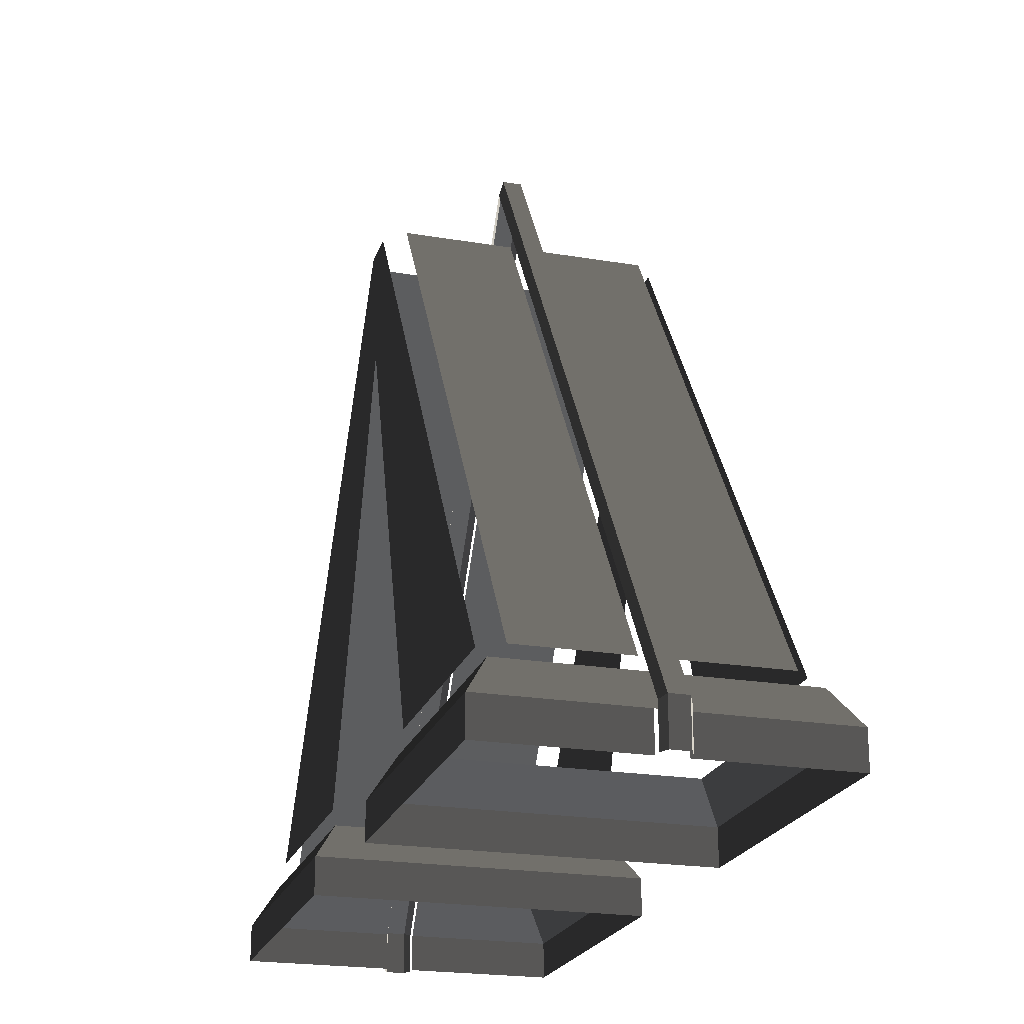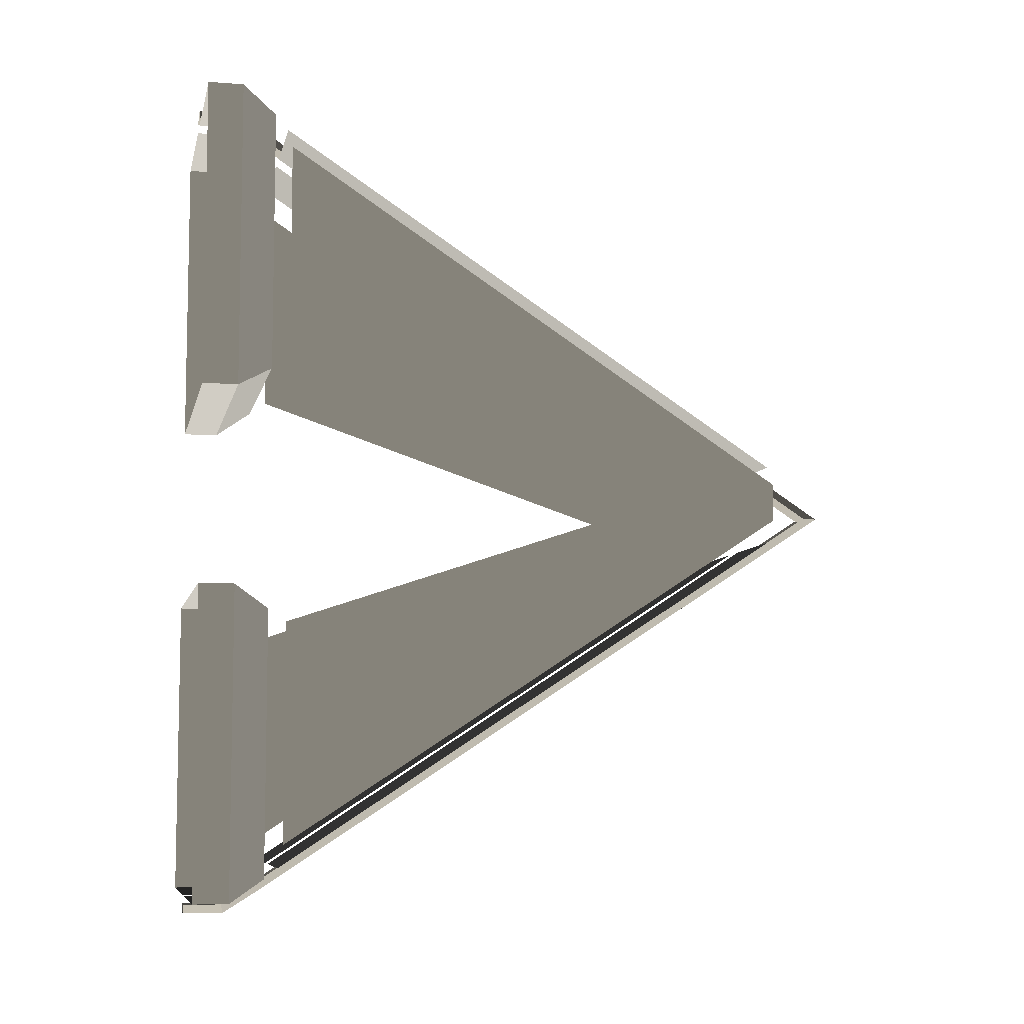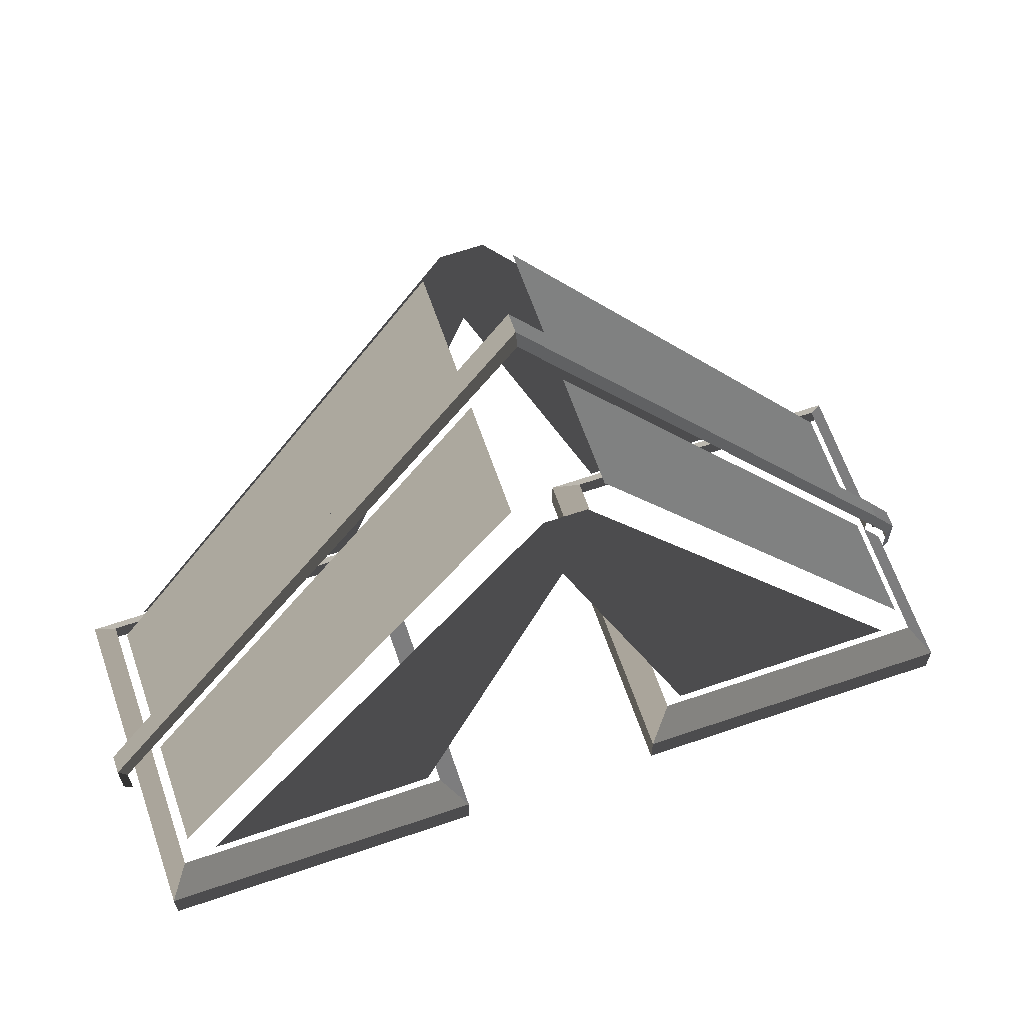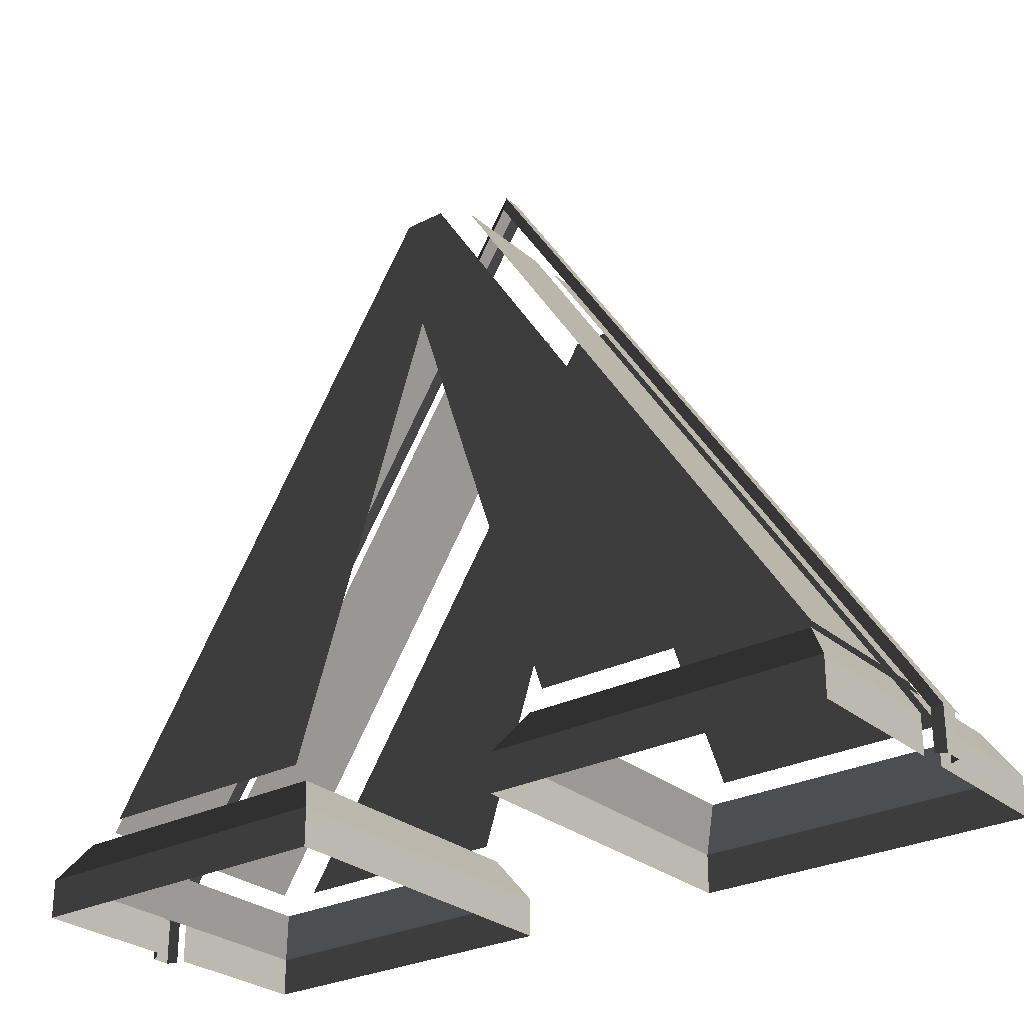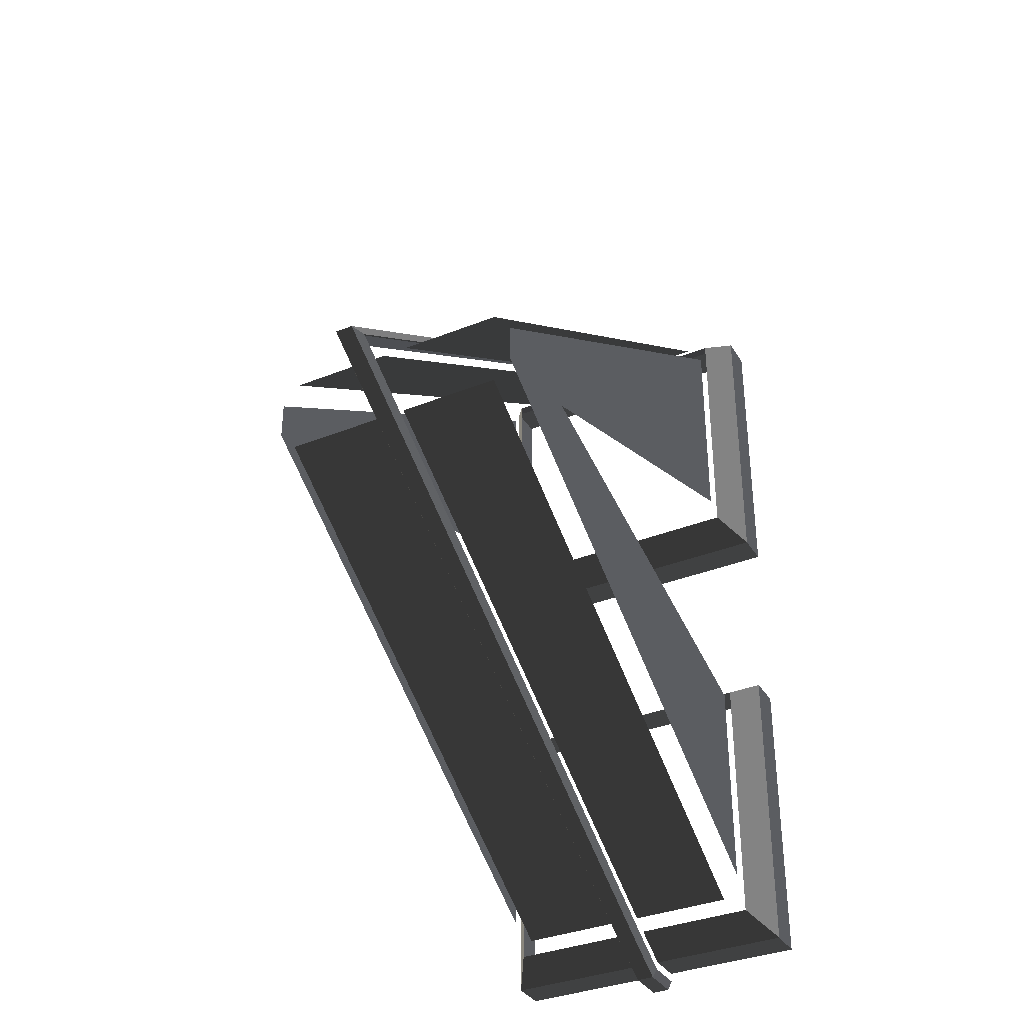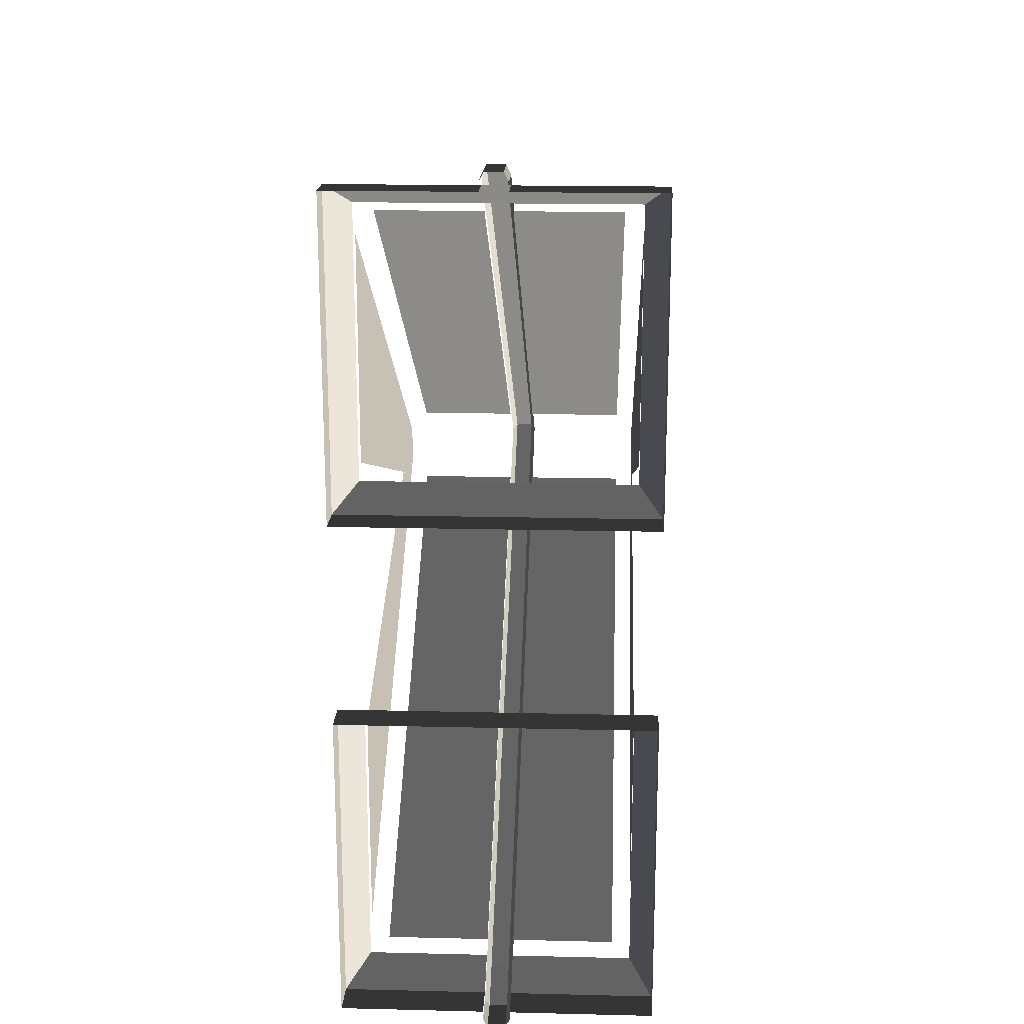
<metadata>
{"format":"obj","ext":"obj","renderer":"f3d","projection":"perspective","resolution":1024,"background":"white","views":[{"elev":-21.9,"azim":-16.4,"up":"+Y"},{"elev":-7.5,"azim":77.7,"up":"+Z"},{"elev":64.4,"azim":71.0,"up":"+Y"},{"elev":-27.7,"azim":128.0,"up":"+Y"},{"elev":-35.4,"azim":-152.0,"up":"+Z"},{"elev":18.5,"azim":2.6,"up":"+Z"}]}
</metadata>
<code>
v -1378 -1306 3712
v -1378 -1621 3712
v -1378 -1621 956.2
v -1378 -1306 956.2
v -1378 -1306 3712
v -1378 -1306 956.2
v -1181 -990.9 1153
v -1181 -990.9 3515
v 1378 -1306 3712
v 1181 -990.9 3515
v 1181 -990.9 1153
v 1378 -1306 956.2
v 1378 -1621 3712
v 1378 -1306 3712
v 1378 -1306 956.2
v 1378 -1621 956.2
v -1378 -1621 956.2
v 1378 -1621 956.2
v 1378 -1306 956.2
v -1378 -1306 956.2
v -1378 -1306 956.2
v 1378 -1306 956.2
v 1181 -990.9 1153
v -1181 -990.9 1153
v -118.2 -859 -3288
v -118.2 3737 -287.4
v -1024 3737 -287.4
v -1024 -859 -3288
v -118.2 -859 3429
v -1024 -859 3429
v -1024 3737 428.1
v -118.2 3737 428.1
v -118.2 -948.5 -3441
v -118.2 -1283 -3650
v -78.76 -1261 -3729
v -78.76 -906.1 -3507
v -118.2 4429 70.32
v -118.2 -948.5 -3441
v -78.76 -906.1 -3507
v -78.76 4573 70.32
v -78.77 -1245 3870
v -118.2 -1269 3791
v -118.2 4429 70.32
v -78.76 4573 70.32
v 78.74 -1245 3870
v -78.77 -1245 3870
v -78.76 4573 70.32
v 78.73 4573 70.32
v 118.1 -1269 3791
v 78.74 -1245 3870
v 78.73 4573 70.32
v 118.1 4429 70.32
v 118.1 -1306 -3571
v 1378 -1306 -3571
v 1181 -990.9 -3375
v 118.1 -990.9 -3375
v 118.1 -859 -3288
v 1024 -859 -3288
v 1024 3737 -287.4
v 118.1 3737 -287.4
v 1024 -859 3429
v 118.1 -859 3429
v 118.1 3737 428.1
v 1024 3737 428.1
v -1378 -1306 -815.5
v -1378 -1306 -3571
v -1181 -990.9 -3375
v -1181 -990.9 -1012
v 1378 -1306 -815.5
v -1378 -1306 -815.5
v -1181 -990.9 -1012
v 1181 -990.9 -1012
v 1378 -1306 -815.5
v 1181 -990.9 -1012
v 1181 -990.9 -3375
v 1378 -1306 -3571
v 1378 -1621 -815.5
v 1378 -1306 -815.5
v 1378 -1306 -3571
v 1378 -1621 -3571
v -78.76 -1621 -3729
v 78.74 -1621 -3729
v 78.74 -1261 -3729
v -78.76 -1261 -3729
v -118.2 -1283 -3650
v -118.2 -1621 -3650
v -78.76 -1621 -3729
v -78.76 -1261 -3729
v -1378 -1621 -3571
v -118.2 -1621 -3571
v -118.2 -1306 -3571
v -1378 -1306 -3571
v -1378 -1306 -815.5
v -1378 -1621 -815.5
v -1378 -1621 -3571
v -1378 -1306 -3571
v 1378 -1621 -815.5
v -1378 -1621 -815.5
v -1378 -1306 -815.5
v 1378 -1306 -815.5
v -118.2 -1306 -3571
v -118.2 -990.9 -3375
v -1181 -990.9 -3375
v -1378 -1306 -3571
v -78.76 -1261 -3729
v 78.74 -1261 -3729
v 78.74 -906.1 -3507
v -78.76 -906.1 -3507
v -78.76 -906.1 -3507
v 78.74 -906.1 -3507
v 78.73 4573 70.32
v -78.76 4573 70.32
v 118.1 4429 70.32
v 78.73 4573 70.32
v 78.74 -906.1 -3507
v 118.1 -948.5 -3441
v 118.1 -948.5 -3441
v 78.74 -906.1 -3507
v 78.74 -1261 -3729
v 118.1 -1283 -3650
v 118.1 -1621 -3650
v 118.1 -1283 -3650
v 78.74 -1261 -3729
v 78.74 -1621 -3729
v 118.1 -1621 -3571
v 1378 -1621 -3571
v 1378 -1306 -3571
v 118.1 -1306 -3571
v 78.74 -1621 3870
v 78.74 -1245 3870
v 118.1 -1269 3791
v 118.1 -1621 3791
v 78.74 -1621 3870
v -78.77 -1621 3870
v -78.77 -1245 3870
v 78.74 -1245 3870
v -78.77 -1245 3870
v -78.77 -1621 3870
v -118.2 -1621 3791
v -118.2 -1269 3791
v -1378 -1306 3712
v -118.2 -1306 3712
v -118.2 -1621 3712
v -1378 -1621 3712
v 1378 -1621 3712
v 118.1 -1621 3712
v 118.1 -1306 3712
v 1378 -1306 3712
v 1181 3737 -99.28
v 1181 -833.4 -3084
v 1181 -833.4 -1126
v 1181 2733 70.32
v 1181 3737 240
v 1181 -833.4 3224
v 1181 -833.4 1266
v 1181 -990.9 3515
v 1378 -1306 3712
v 118.1 -1306 3712
v -1181 -990.9 3515
v -118.2 -1306 3712
v -1378 -1306 3712
v -1181 3737 240
v -1181 -833.4 3224
v -1181 -833.4 1266
v -1181 2733 70.32
v -1181 3737 -99.28
v -1181 -833.4 -3084
v -1181 -833.4 -1126
g Building.328_37963_296
f 1 3 2
f 1 4 3
f 5 7 6
f 5 8 7
f 9 11 10
f 9 12 11
f 13 15 14
f 13 16 15
f 17 19 18
f 17 20 19
f 21 23 22
f 21 24 23
f 25 27 26
f 25 28 27
f 29 31 30
f 29 32 31
f 33 35 34
f 33 36 35
f 37 39 38
f 37 40 39
f 41 43 42
f 41 44 43
f 45 47 46
f 45 48 47
f 49 51 50
f 49 52 51
f 53 55 54
f 53 56 55
f 57 59 58
f 57 60 59
f 61 63 62
f 61 64 63
f 65 67 66
f 65 68 67
f 69 71 70
f 69 72 71
f 73 75 74
f 73 76 75
f 77 79 78
f 77 80 79
f 81 83 82
f 81 84 83
f 85 87 86
f 85 88 87
f 89 91 90
f 89 92 91
f 93 95 94
f 93 96 95
f 97 99 98
f 97 100 99
f 101 103 102
f 101 104 103
f 105 107 106
f 105 108 107
f 109 111 110
f 109 112 111
f 113 115 114
f 113 116 115
f 117 119 118
f 117 120 119
f 121 123 122
f 121 124 123
f 125 127 126
f 125 128 127
f 129 131 130
f 129 132 131
f 133 135 134
f 133 136 135
f 137 139 138
f 137 140 139
f 141 143 142
f 141 144 143
f 145 147 146
f 145 148 147
f 149 151 150
f 151 149 152
f 153 152 149
f 154 152 153
f 152 154 155
f 156 158 157
f 158 156 159
f 158 159 160
f 160 159 161
f 162 164 163
f 164 162 165
f 166 165 162
f 167 165 166
f 165 167 168

</code>
